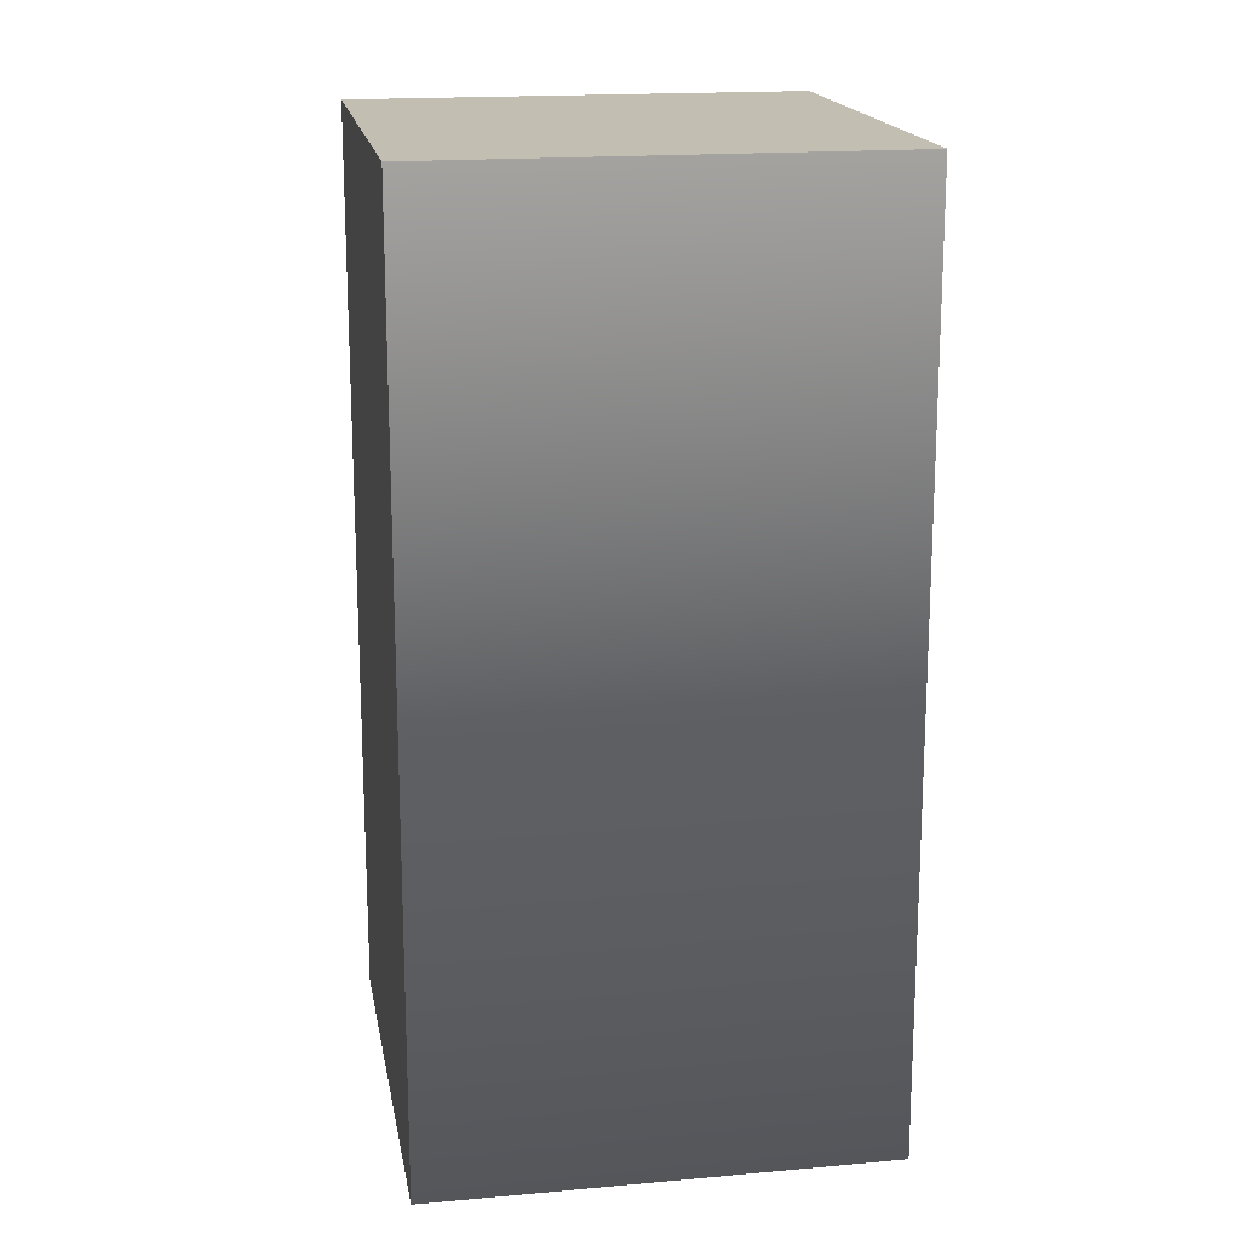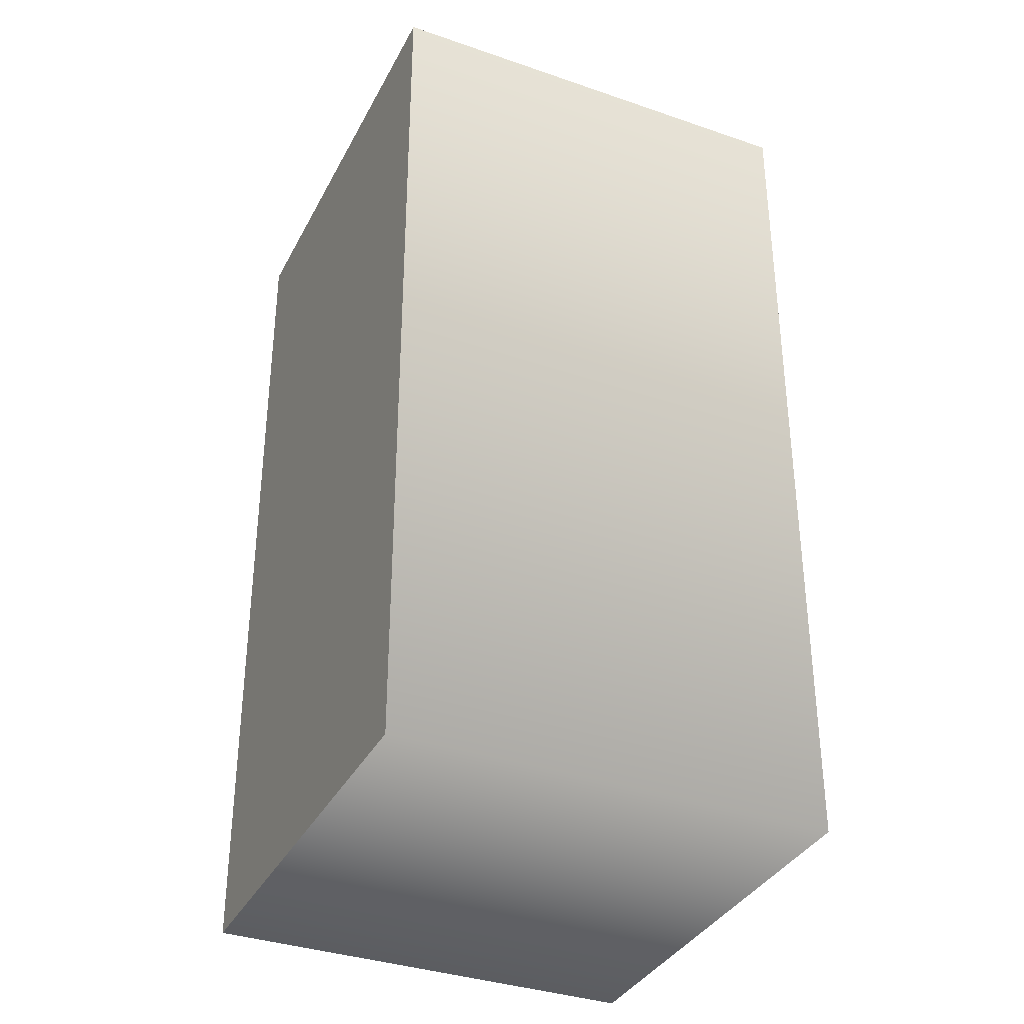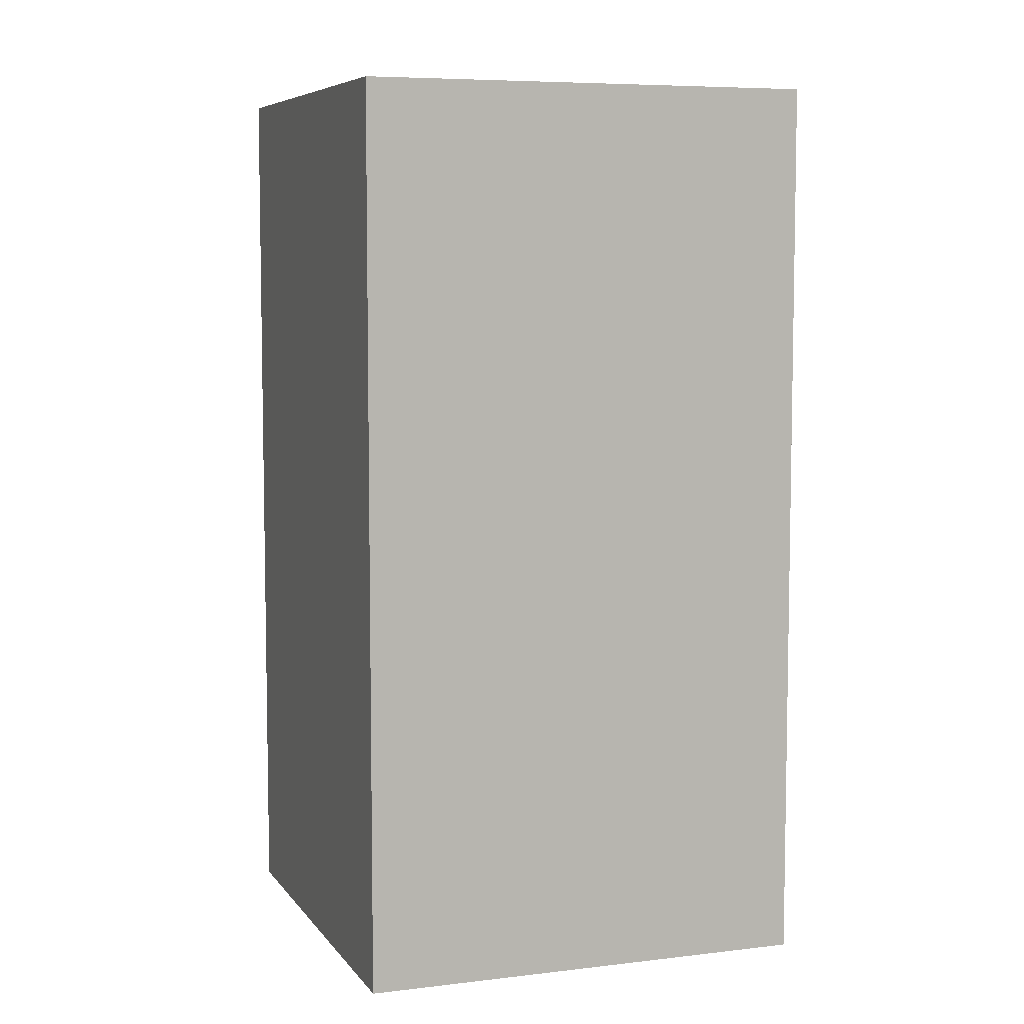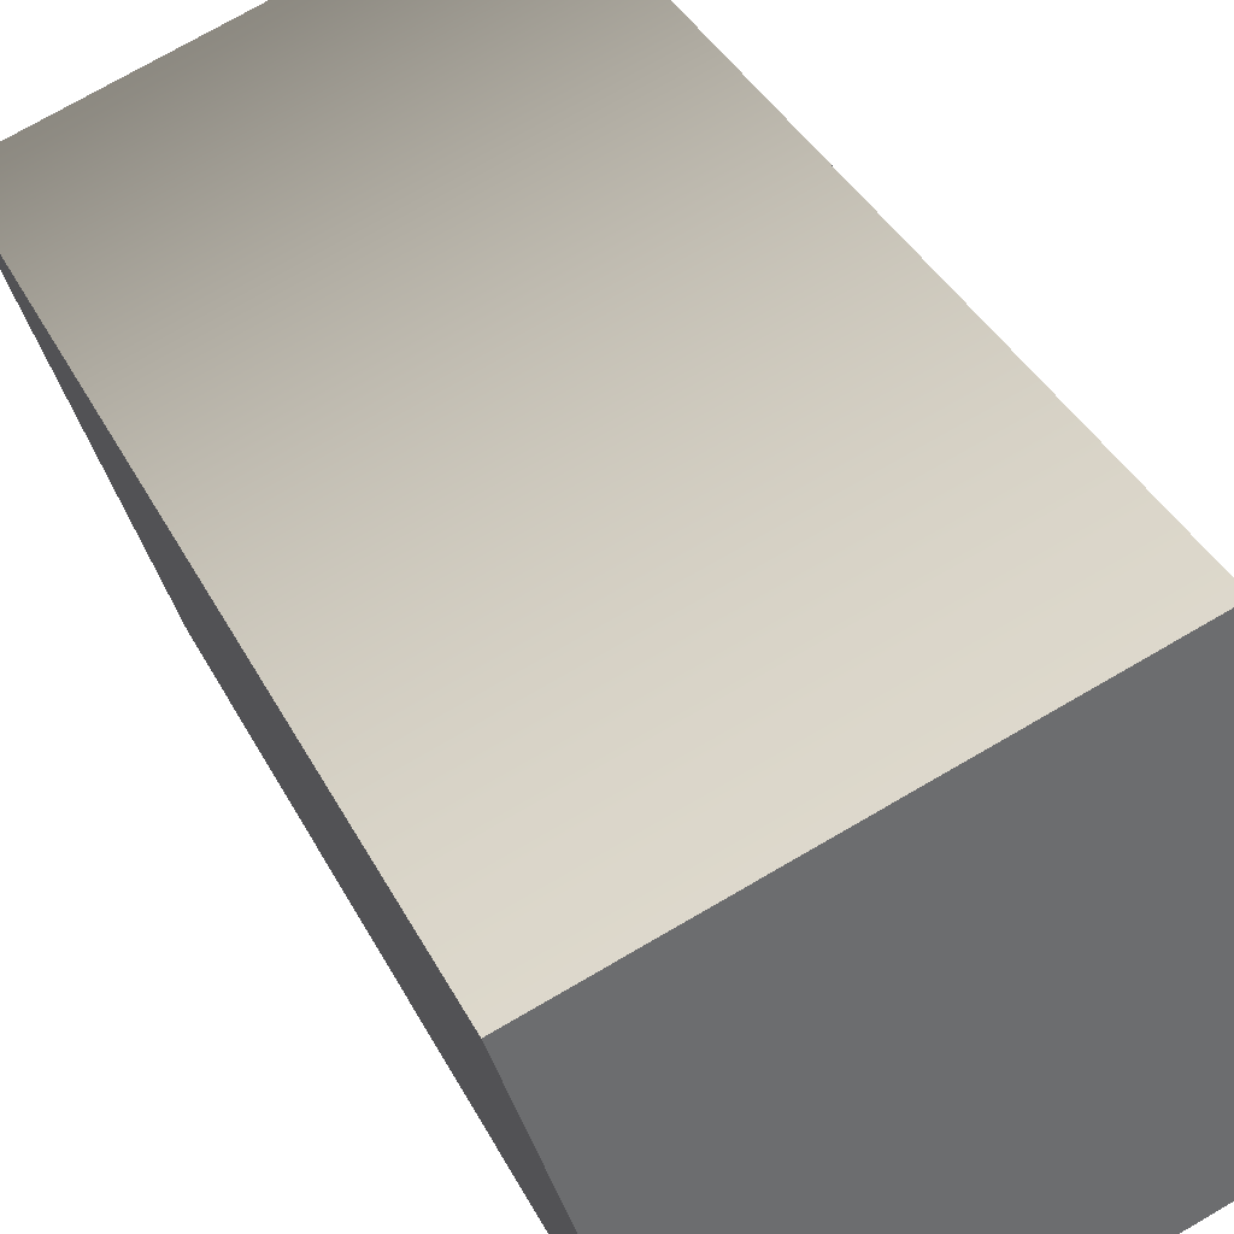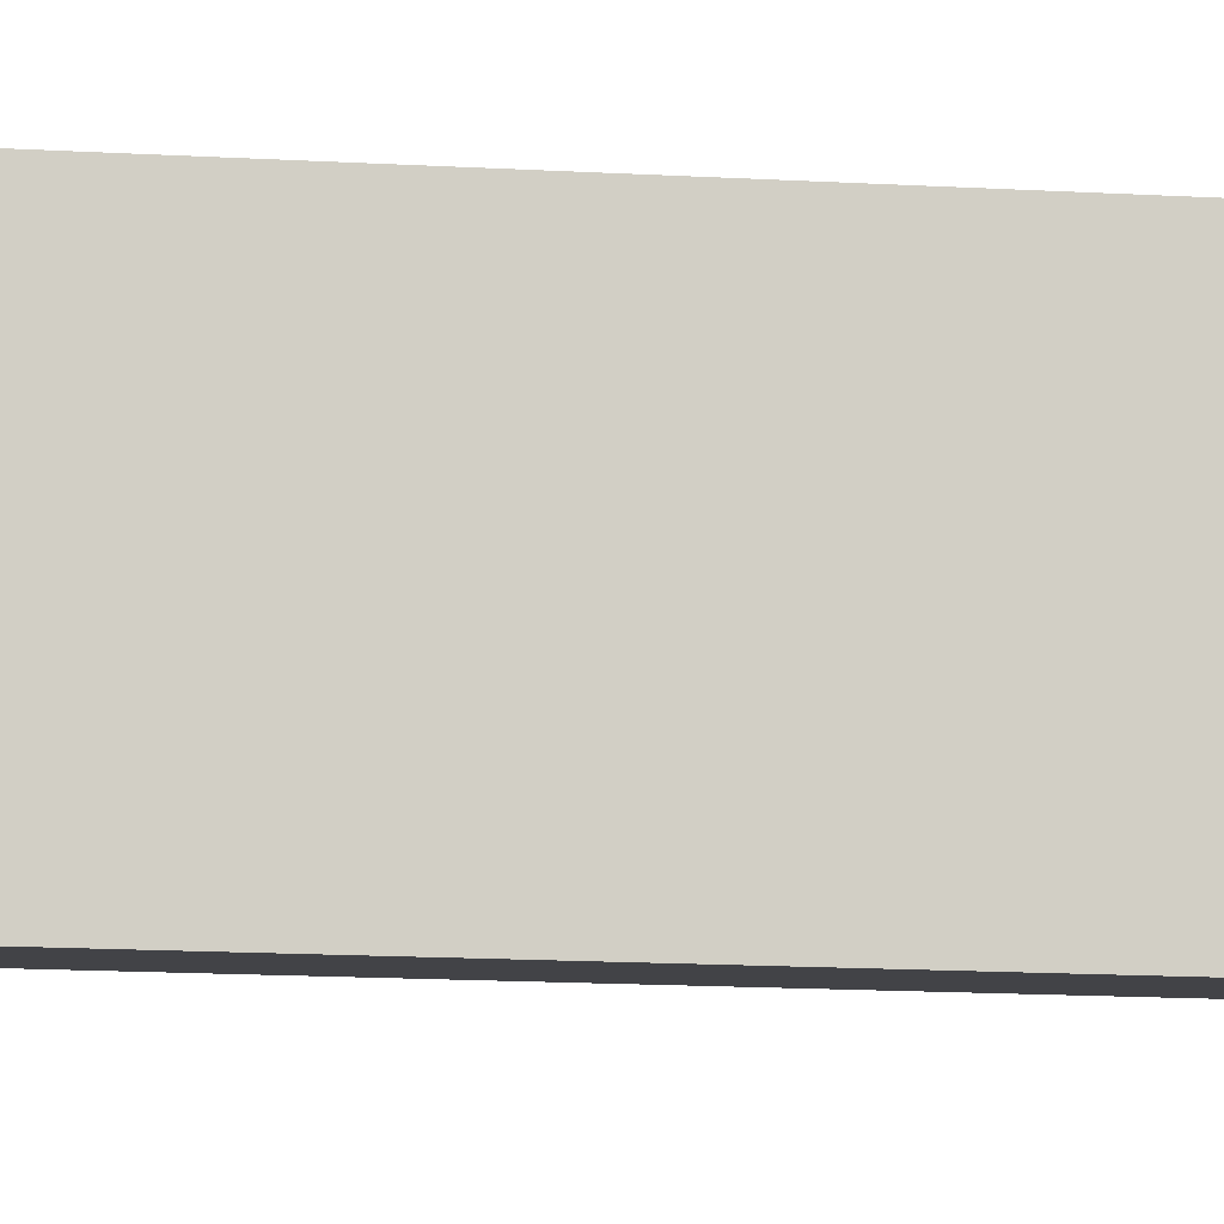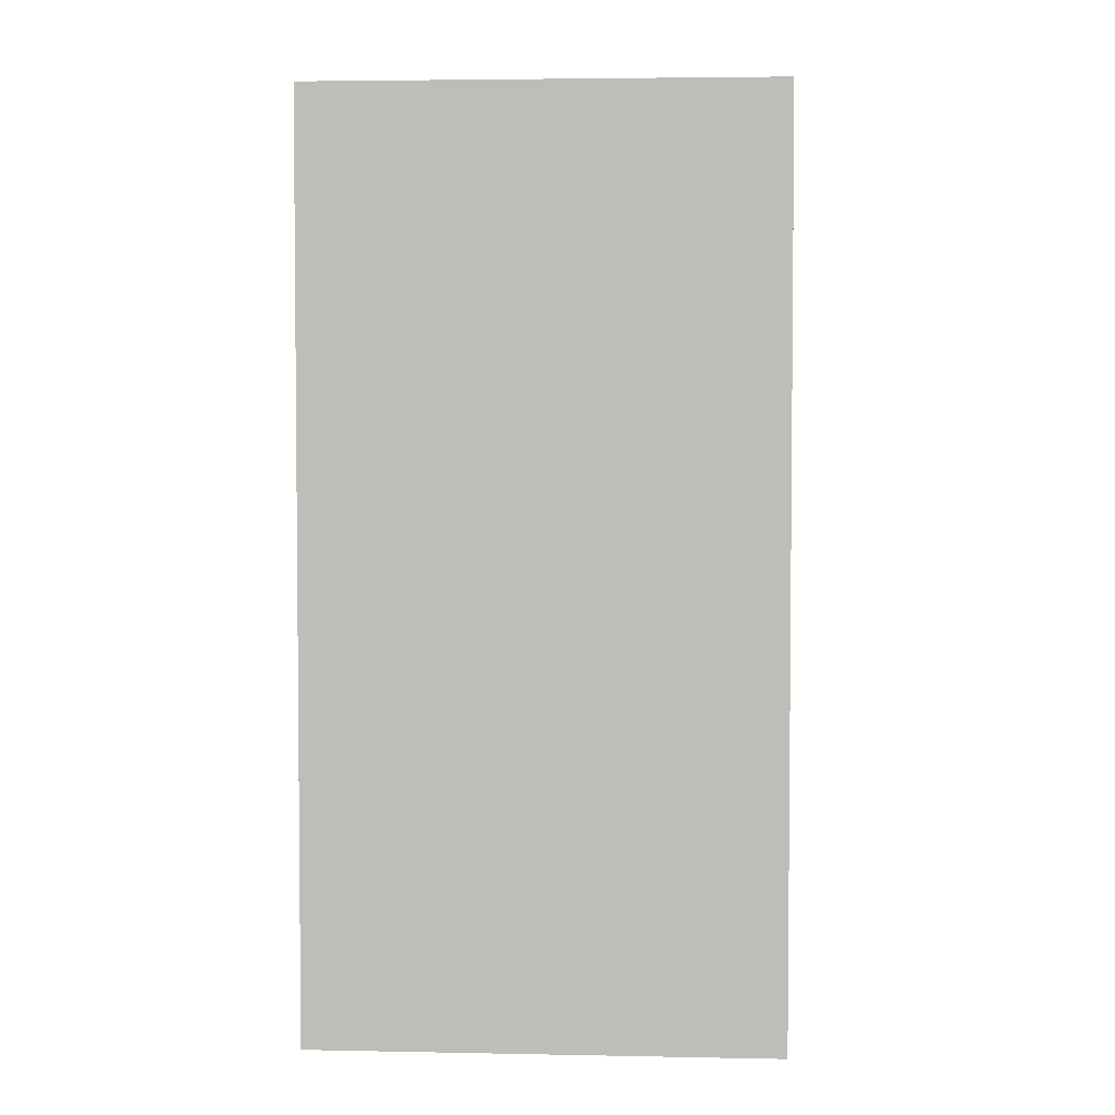
<metadata>
{"format":"obj","ext":"obj","renderer":"f3d","projection":"perspective","resolution":1024,"background":"white","views":[{"elev":17.5,"azim":7.4,"up":"+Y"},{"elev":-35.4,"azim":-7.1,"up":"+Y"},{"elev":6.8,"azim":-92.3,"up":"+Y"},{"elev":38.1,"azim":155.2,"up":"+Z"},{"elev":-24.8,"azim":85.6,"up":"+Z"},{"elev":3.8,"azim":-68.9,"up":"+Y"}]}
</metadata>
<code>
o leftWall
v -0.71 0.001 -0.49
v 0.04 0.001 -0.09
v -0.53 0.001 0.09
v -0.14 0.001 -0.67
v 0.04 1.201 -0.09
v -0.71 1.201 -0.49
v -0.53 1.201 0.09
v -0.53 1.201 0.09
v -0.71 0.001 -0.49
v -0.53 0.001 0.09
v -0.71 1.201 -0.49
v -0.14 0.001 -0.67
v -0.14 1.201 -0.67
v 0.04 0.001 -0.09
v 0.04 1.201 -0.09
v -0.14 1.201 -0.67
v -0.71 1.201 -0.49
v -0.14 1.201 -0.67
v 0.04 1.201 -0.09
v -0.53 1.201 0.09
f 1 2 3
f 1 4 2
f 5 6 7
f 8 9 10
f 11 12 1
f 13 14 4
f 15 3 2
f 5 16 6
f 8 17 9
f 11 18 12
f 13 19 14
f 15 20 3

</code>
